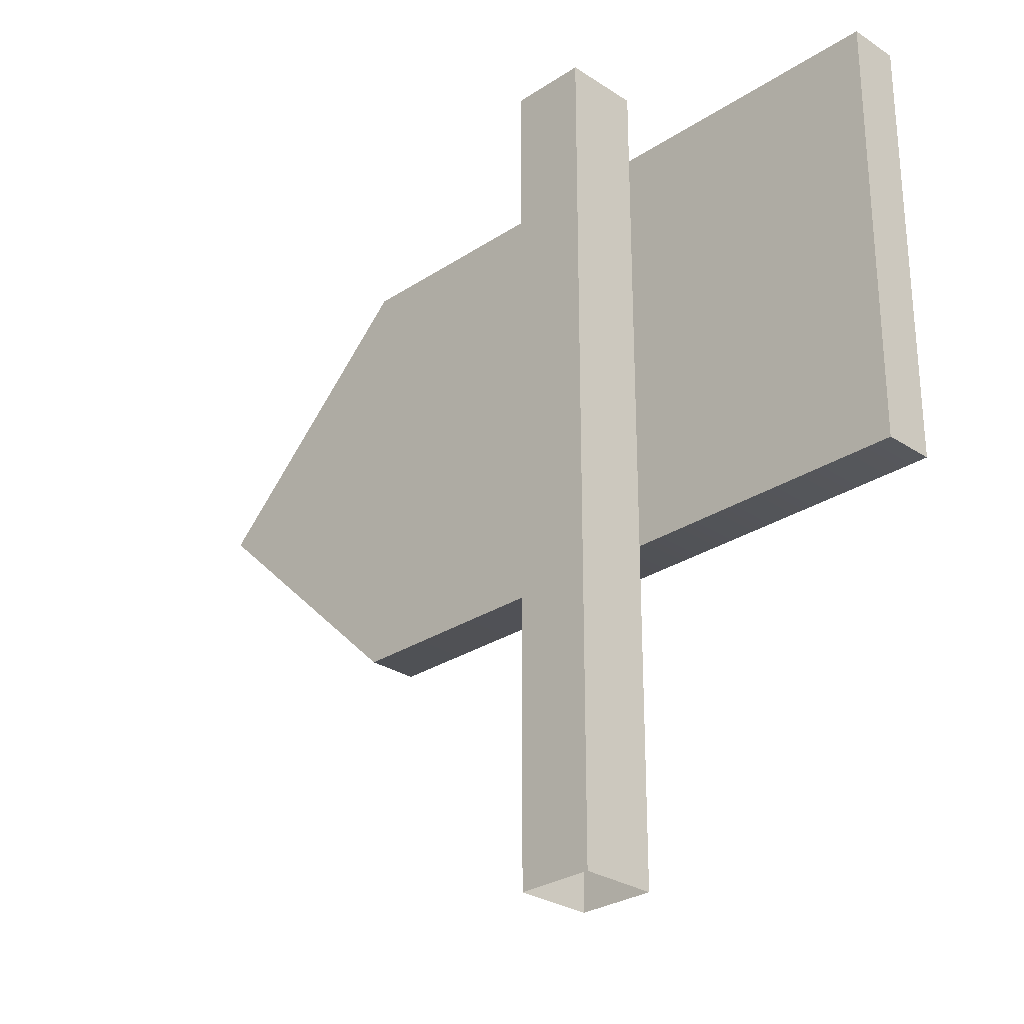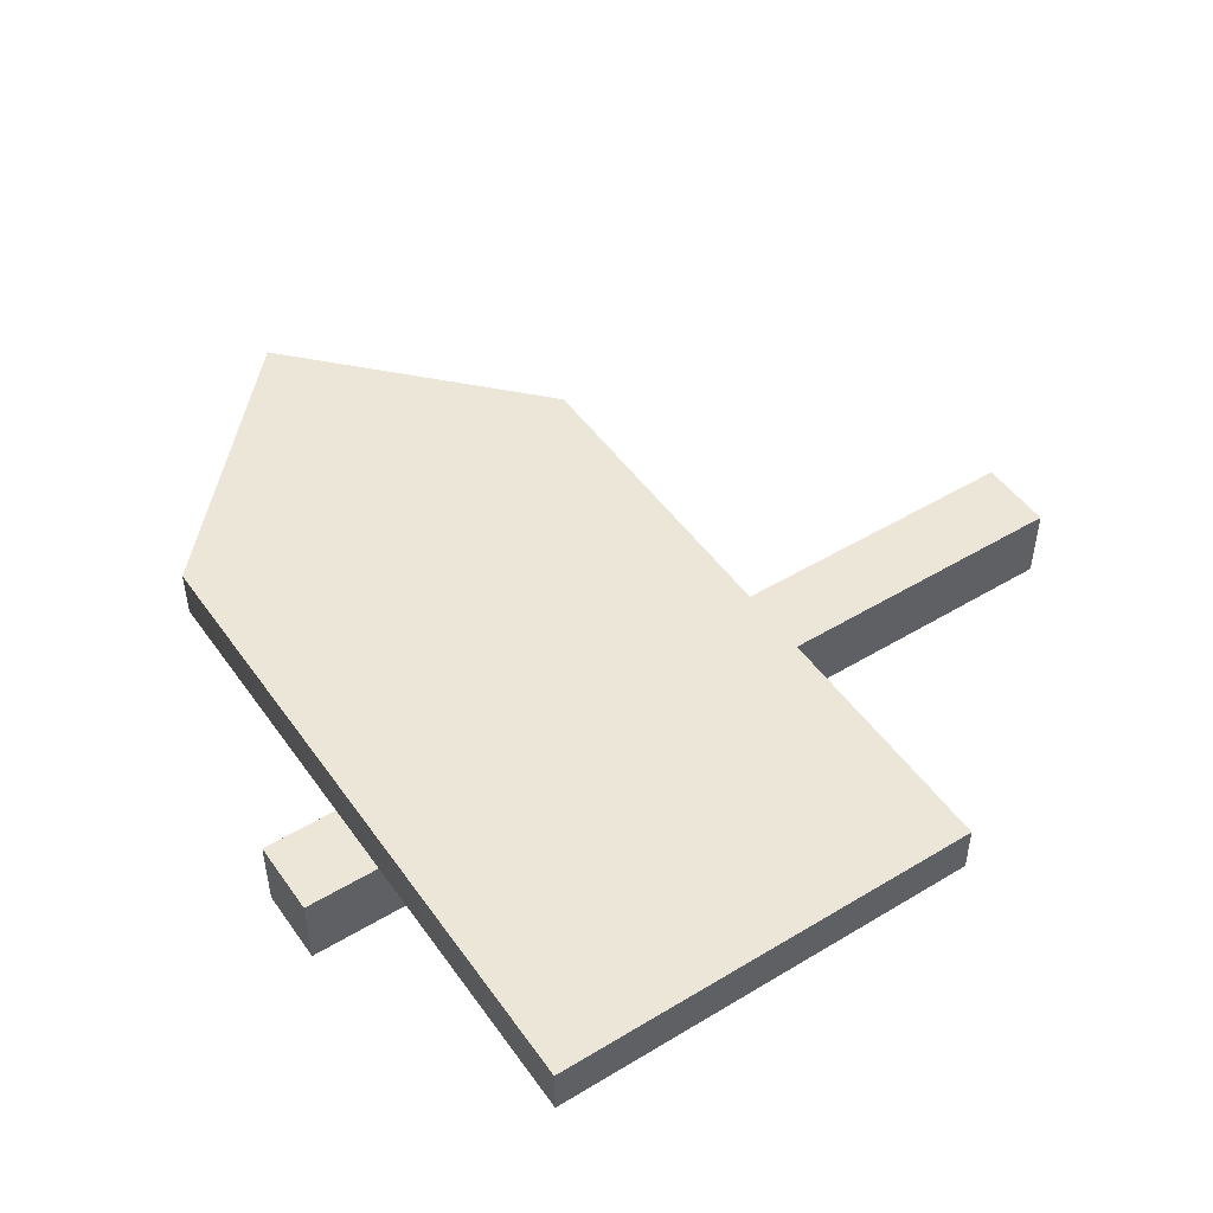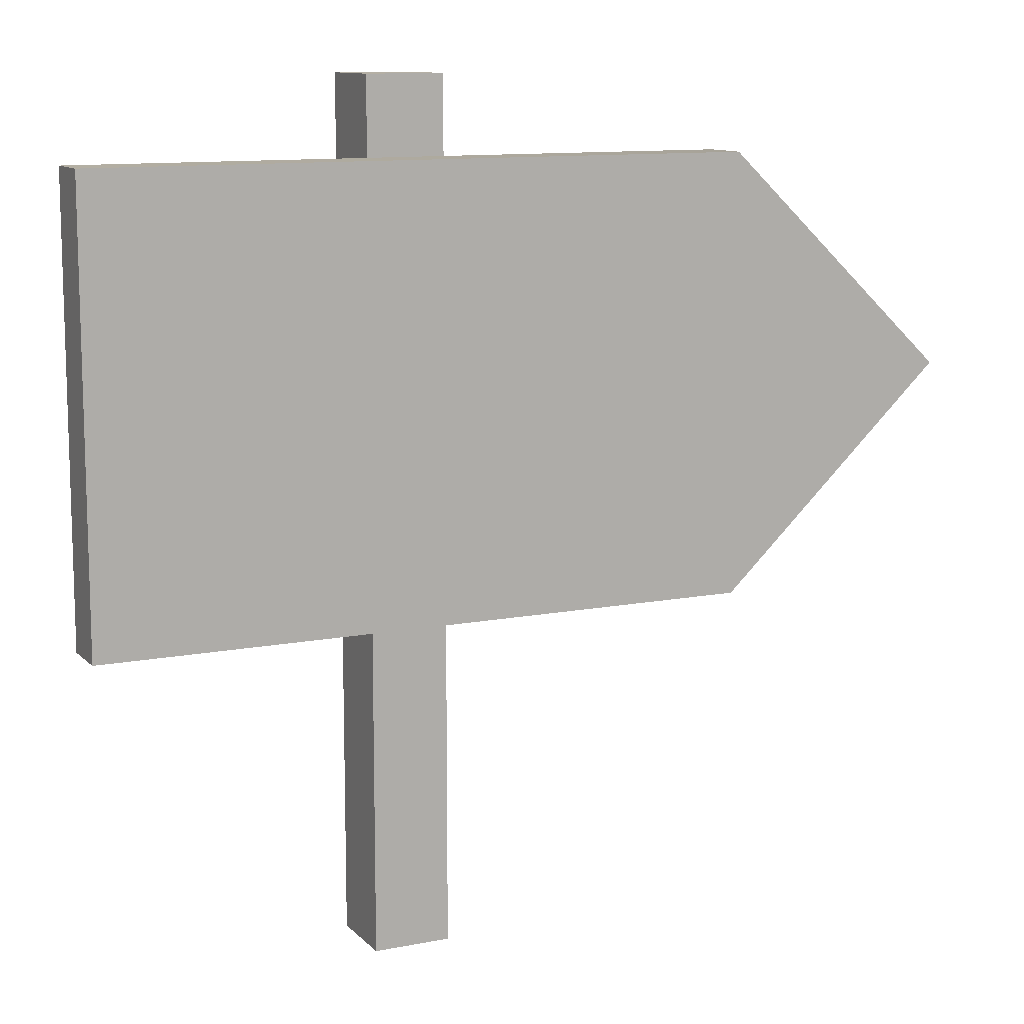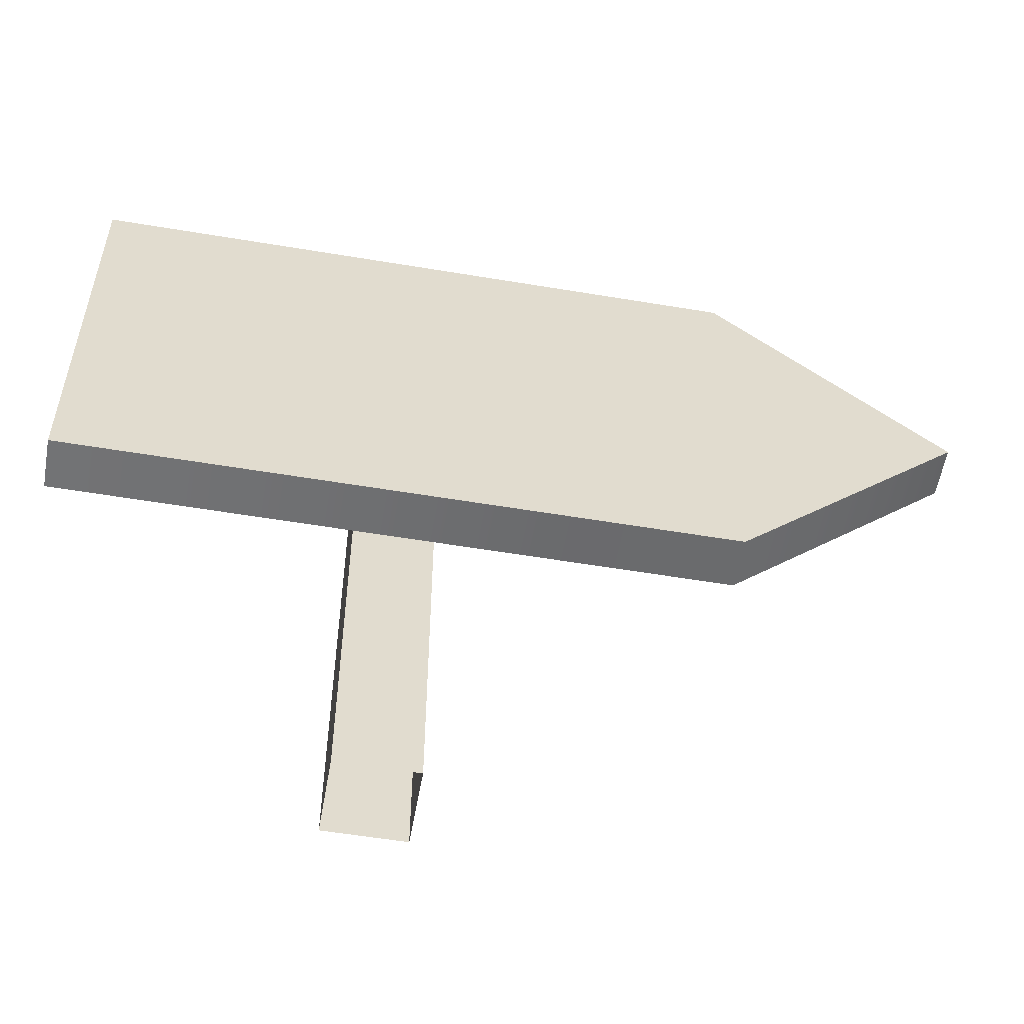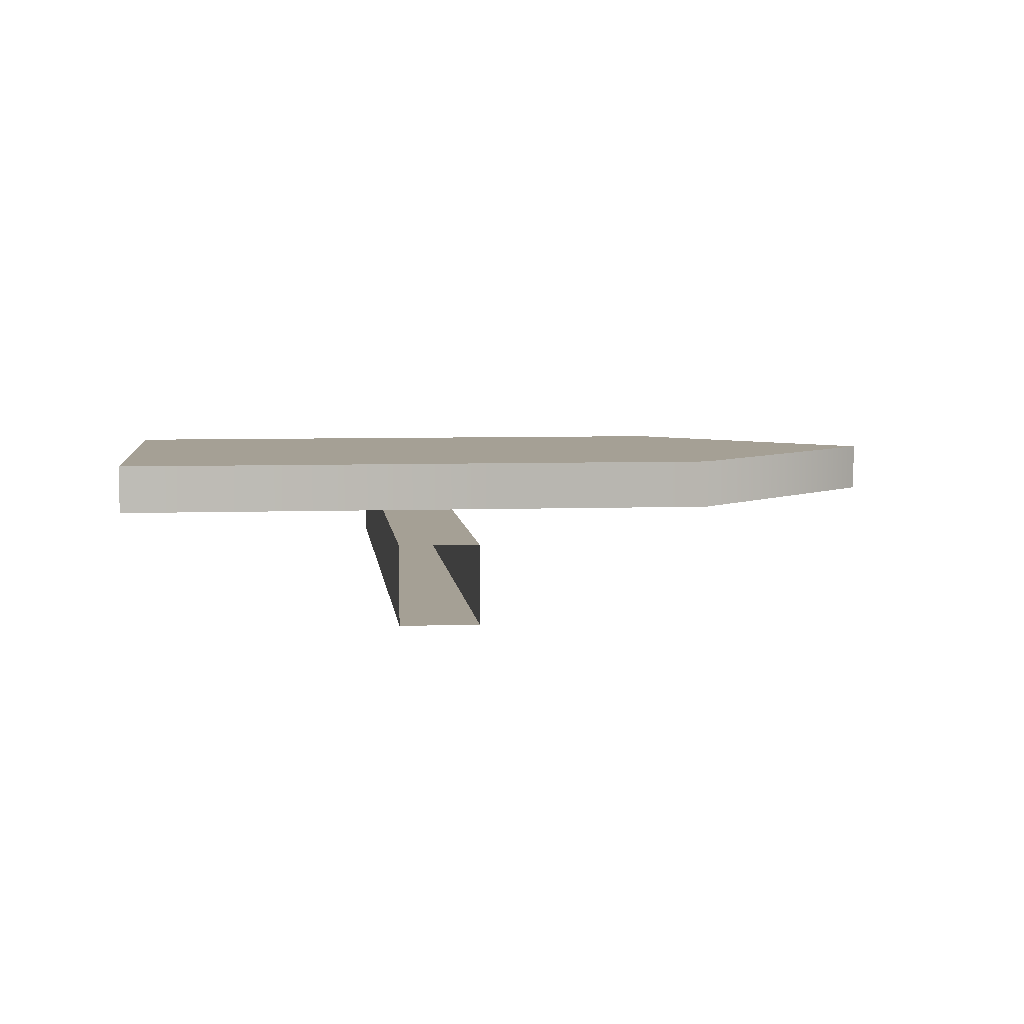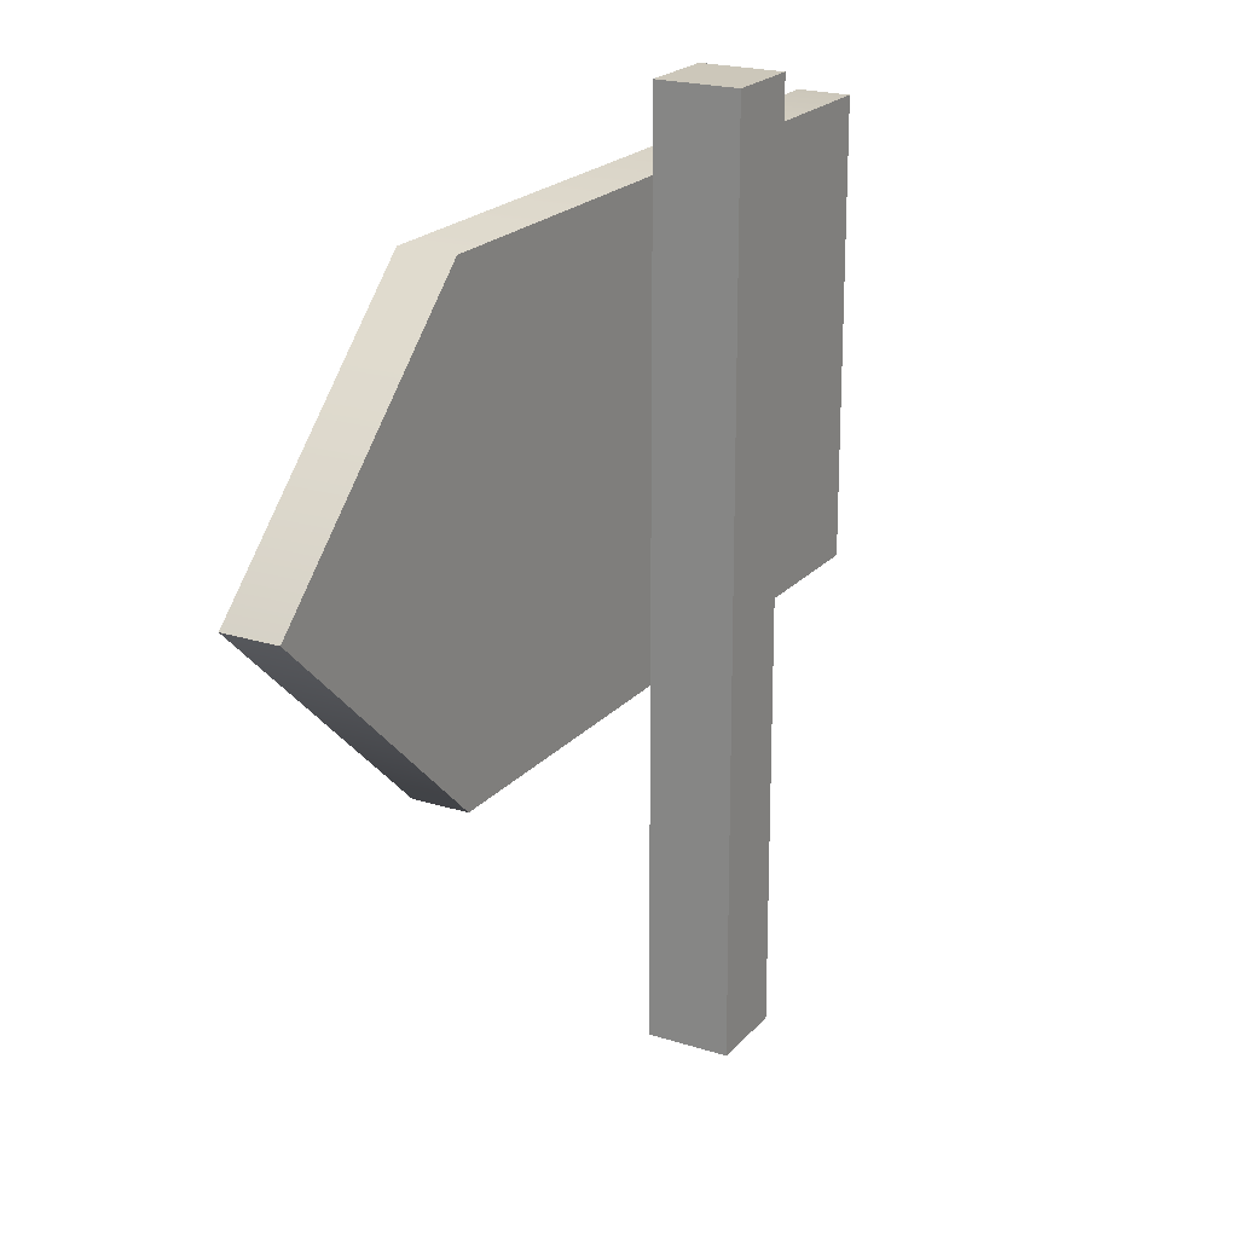
<metadata>
{"format":"obj","ext":"obj","renderer":"f3d","projection":"perspective","resolution":1024,"background":"white","views":[{"elev":-28.0,"azim":-135.0,"up":"+Y"},{"elev":48.9,"azim":-123.8,"up":"+Z"},{"elev":11.3,"azim":-25.7,"up":"+Y"},{"elev":-55.8,"azim":-10.0,"up":"+Y"},{"elev":5.9,"azim":-6.2,"up":"+Z"},{"elev":21.4,"azim":119.3,"up":"+Y"}]}
</metadata>
<code>
g Table_02
v -0.5312 1.251 0.0625
v -0.5312 0.5431 0.0625
v 0.5312 0.5431 0.0625
v 0.5312 1.251 0.0625
v 0.9062 0.8973 0.0625
v 0.5312 0.5431 0.1458
v -0.5312 0.5431 0.1458
v -0.5312 1.251 0.1458
v 0.5312 1.251 0.1458
v 0.9062 0.8973 0.1458
v 0.5312 0.5431 0.0625
v -0.5312 0.5431 0.0625
v -0.5312 0.5431 0.1458
v 0.5312 0.5431 0.1458
v 0.5312 1.251 0.0625
v 0.9062 0.8973 0.0625
v 0.9062 0.8973 0.1458
v 0.5312 1.251 0.1458
v -0.5312 1.251 0.0625
v -0.5312 1.251 0.1458
v -0.5312 0.5431 0.1458
v -0.5312 0.5431 0.0625
v 0.9062 0.8973 0.0625
v 0.5312 0.5431 0.0625
v 0.5312 0.5431 0.1458
v 0.9062 0.8973 0.1458
v -0.5312 1.251 0.0625
v 0.5312 1.251 0.0625
v 0.5312 1.251 0.1458
v -0.5312 1.251 0.1458
v 0.0625 1.375 -0.0625
v 0.0625 1.375 0.0625
v -0.0625 1.375 0.0625
v -0.0625 1.375 -0.0625
v -0.0625 -1.221e-06 0.0625
v -0.0625 1.375 0.0625
v 0.0625 1.375 0.0625
v 0.0625 -1.526e-06 0.0625
v -0.0625 -1.221e-06 -0.0625
v 0.0625 -1.526e-06 -0.0625
v 0.0625 1.375 -0.0625
v -0.0625 1.375 -0.0625
v 0.0625 -1.526e-06 0.0625
v 0.0625 1.375 0.0625
v 0.0625 1.375 -0.0625
v 0.0625 -1.526e-06 -0.0625
v -0.0625 -1.221e-06 0.0625
v -0.0625 -1.221e-06 -0.0625
v -0.0625 1.375 -0.0625
v -0.0625 1.375 0.0625
g Table_02_0
f 3 2 1
f 4 3 1
f 5 3 4
f 8 7 6
f 9 8 6
f 10 9 6
f 13 12 11
f 14 13 11
f 17 16 15
f 18 17 15
f 21 20 19
f 22 21 19
f 25 24 23
f 26 25 23
f 29 28 27
f 30 29 27
f 33 32 31
f 34 33 31
f 37 36 35
f 38 37 35
f 41 40 39
f 42 41 39
f 45 44 43
f 46 45 43
f 49 48 47
f 50 49 47

</code>
